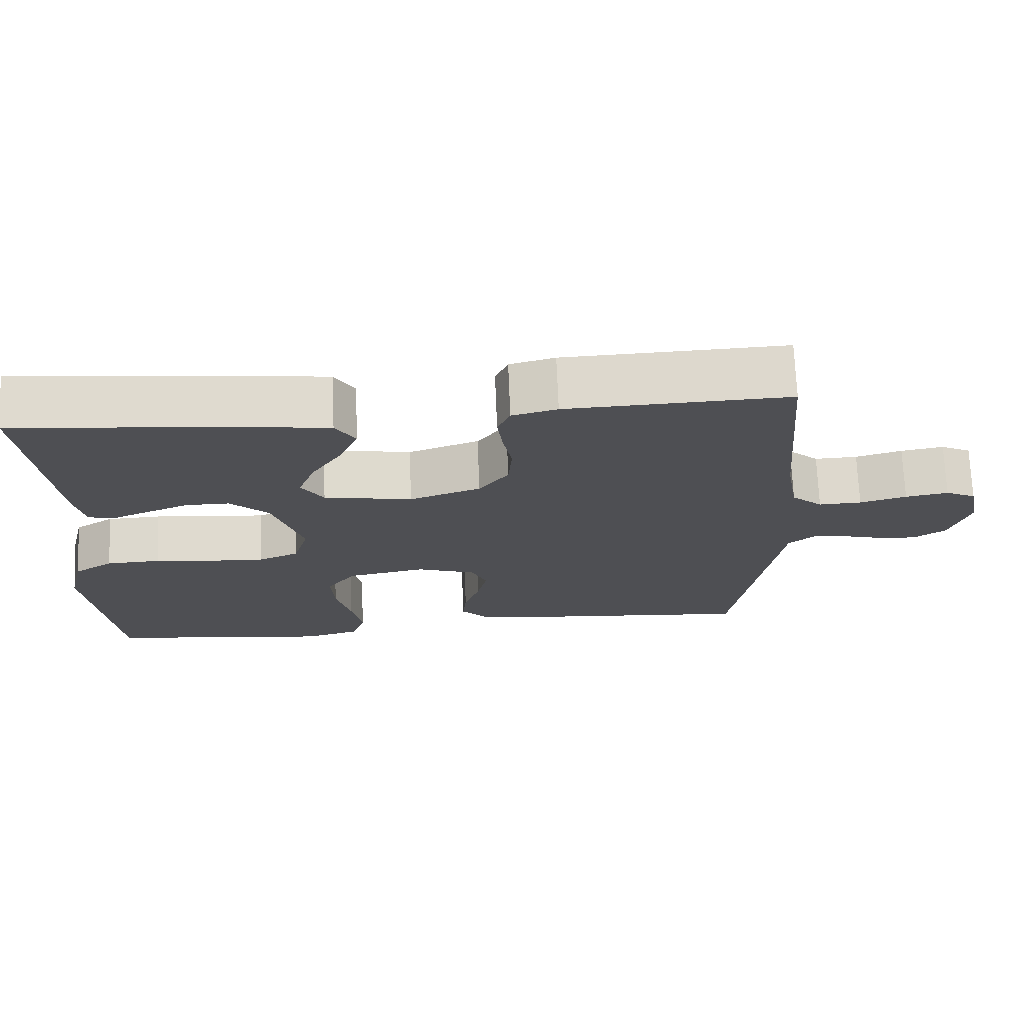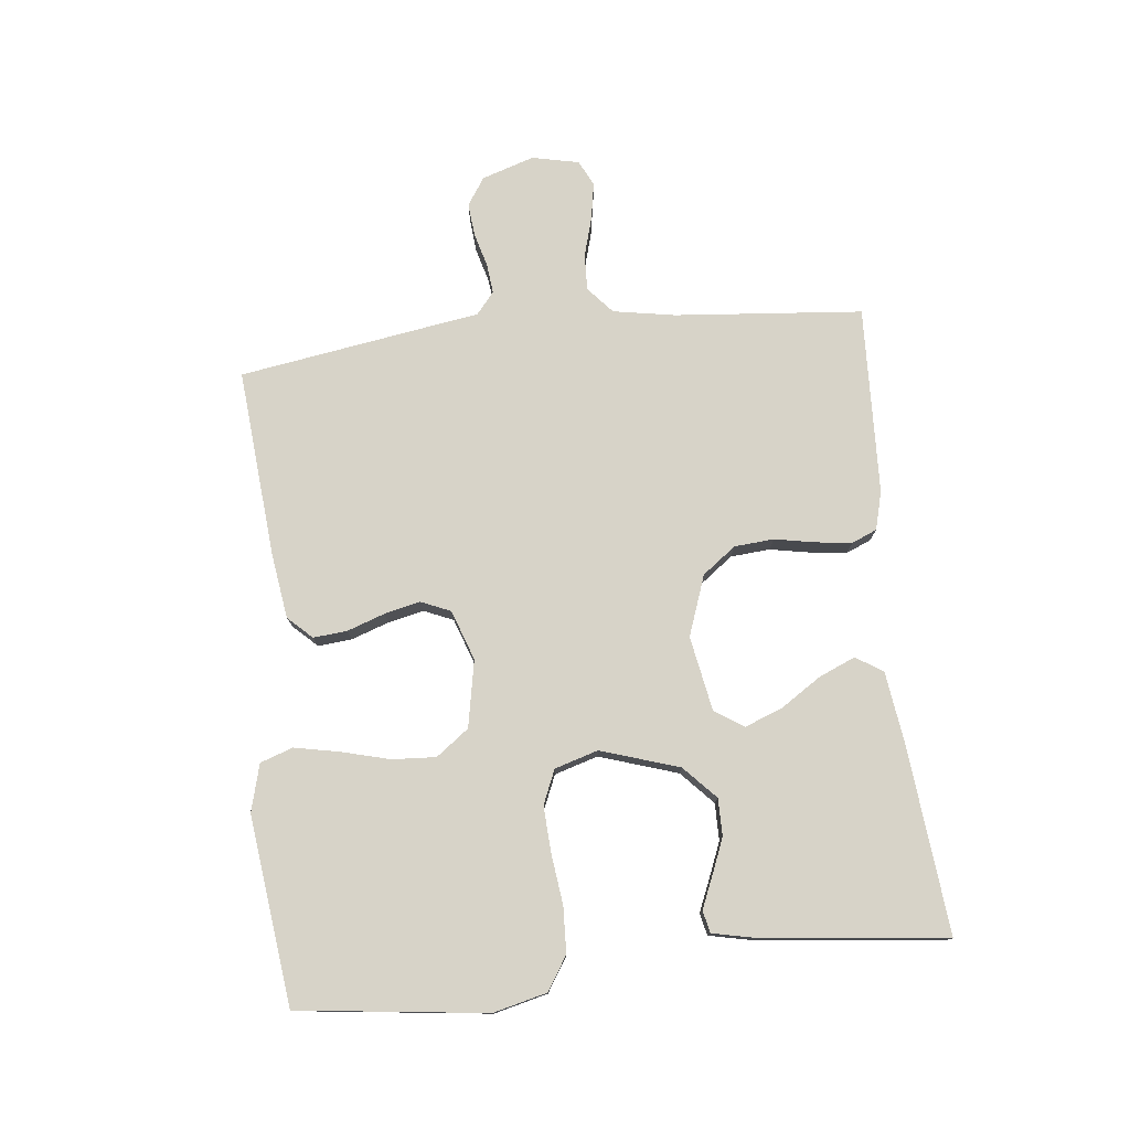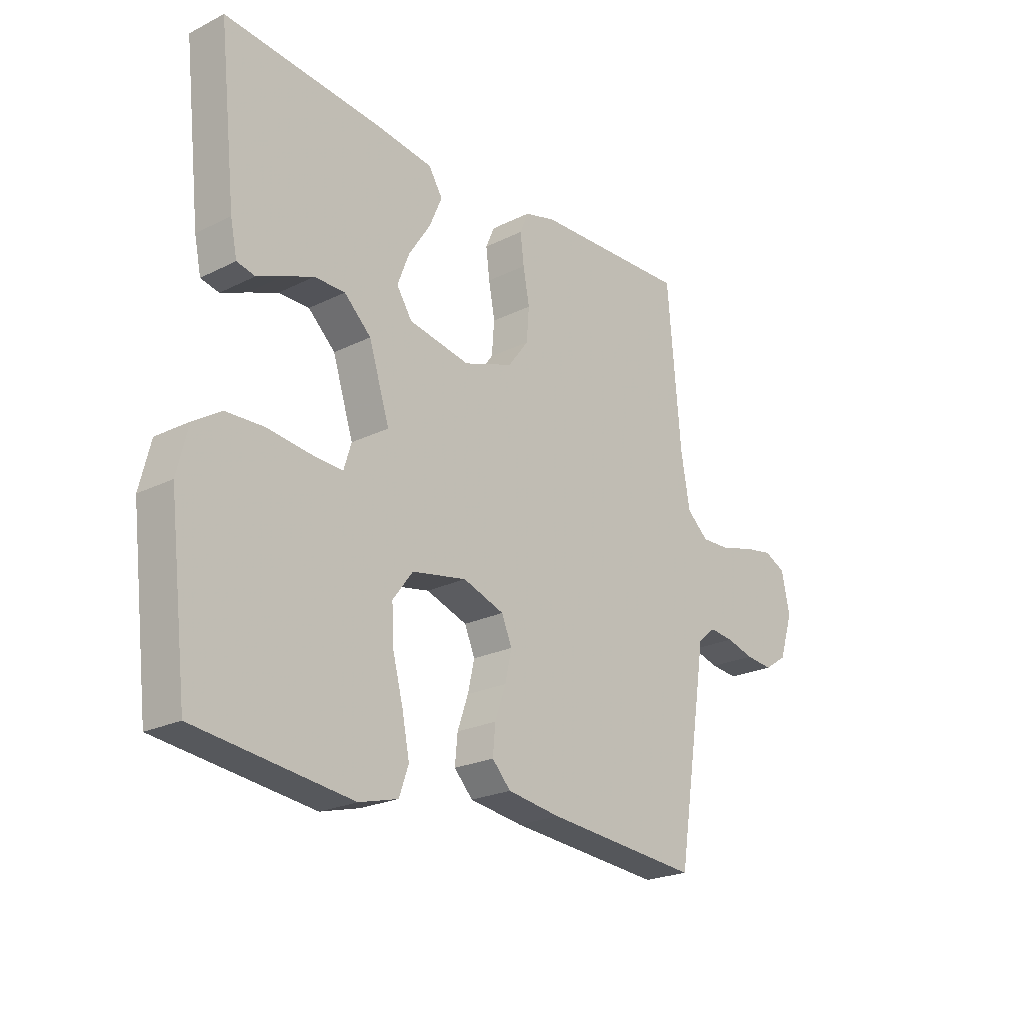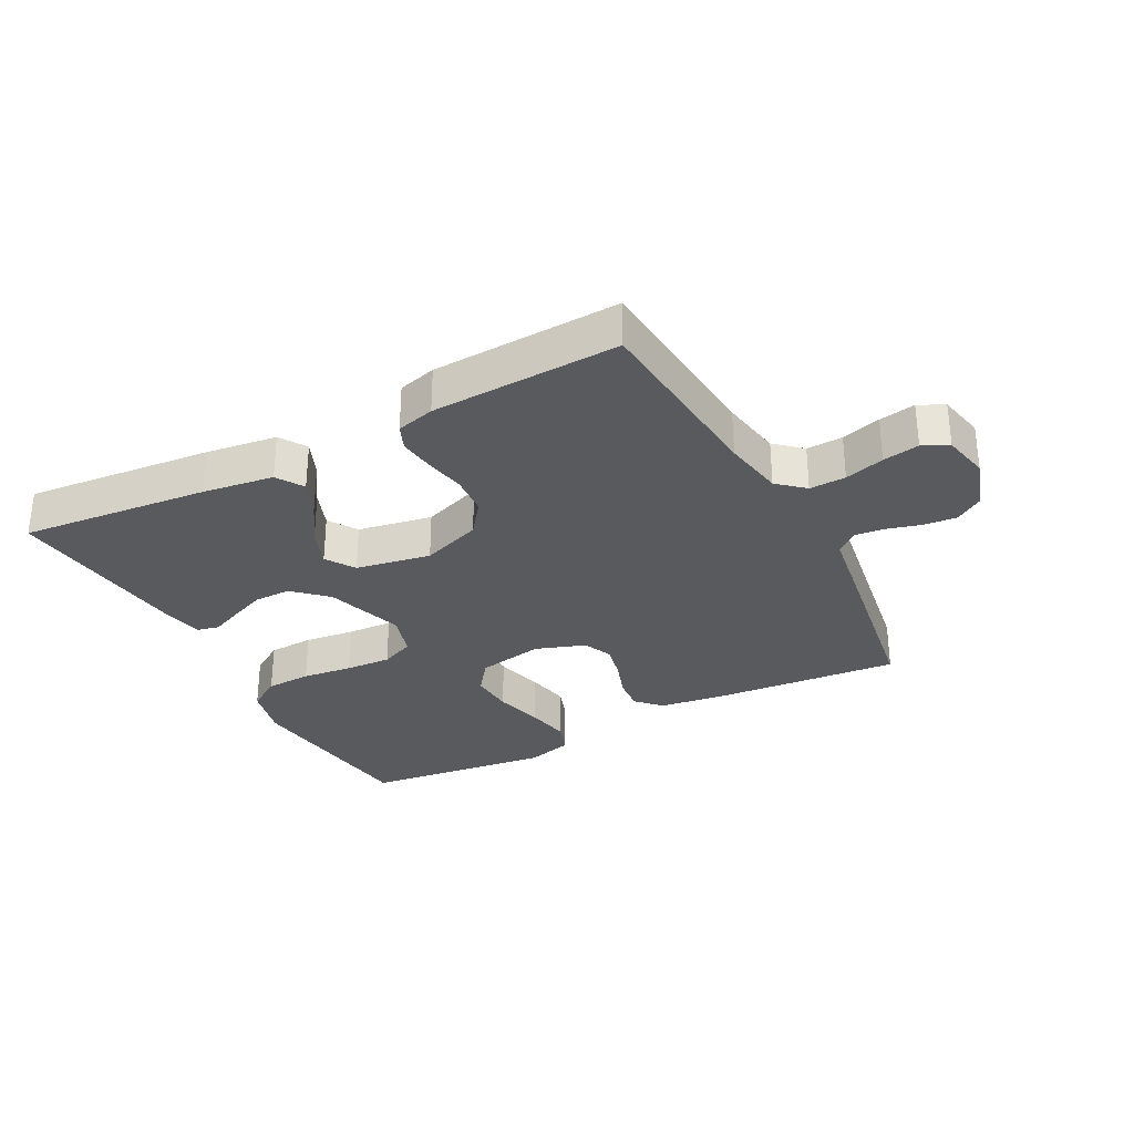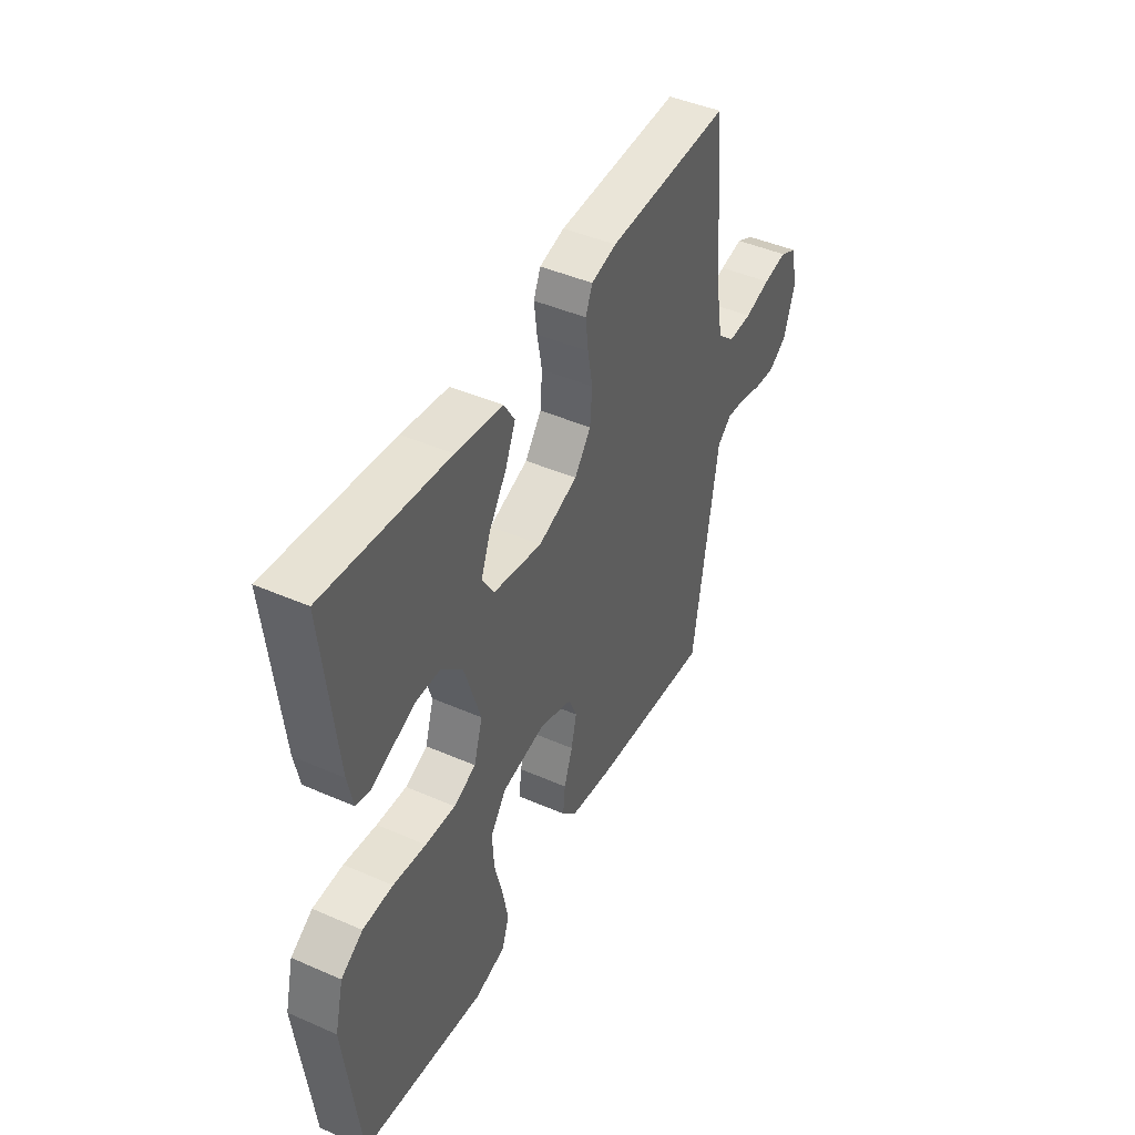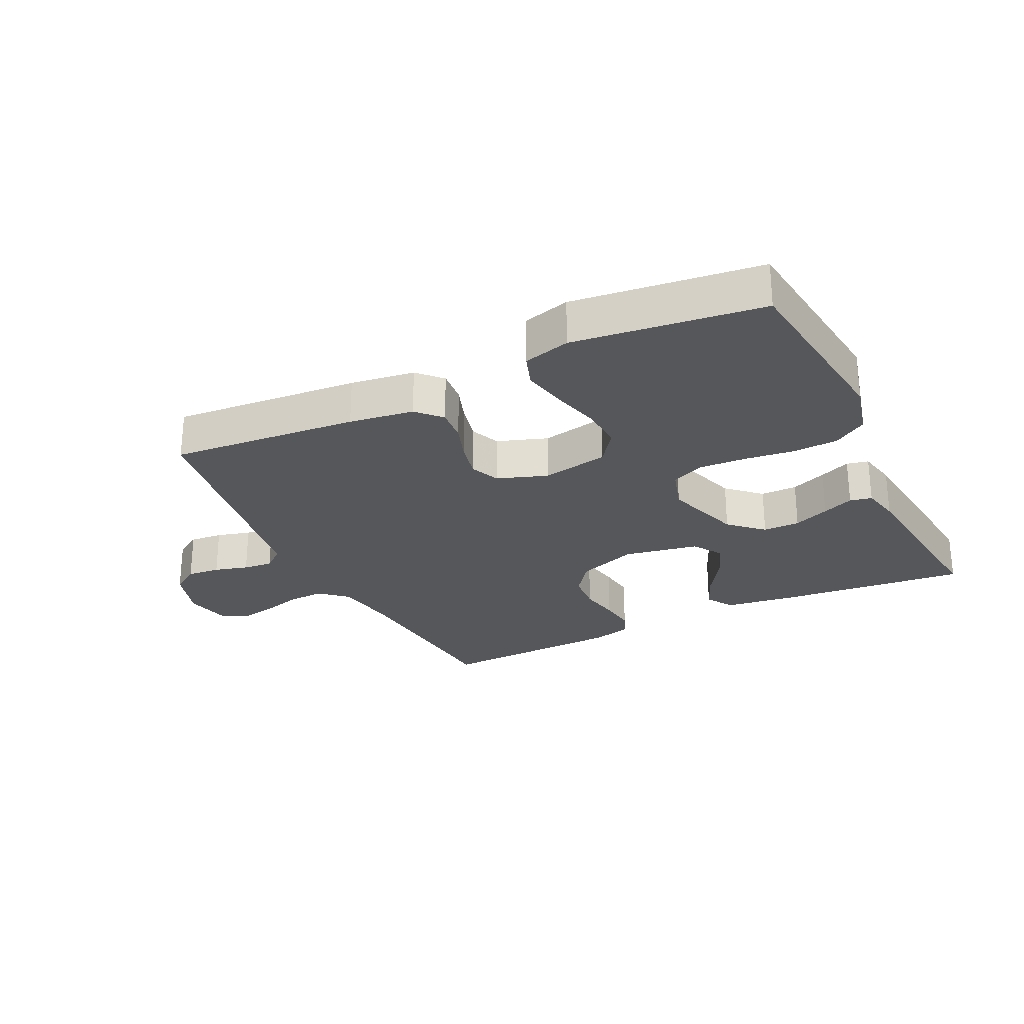
<metadata>
{"format":"obj","ext":"obj","renderer":"f3d","projection":"perspective","resolution":1024,"background":"white","views":[{"elev":71.6,"azim":-2.4,"up":"+Z"},{"elev":77.1,"azim":-96.1,"up":"+Y"},{"elev":-22.7,"azim":-49.5,"up":"+Z"},{"elev":-30.9,"azim":27.9,"up":"+Y"},{"elev":44.3,"azim":-62.9,"up":"+Z"},{"elev":-26.6,"azim":-153.9,"up":"+Y"}]}
</metadata>
<code>
v -0.5 0.07 0.5
v -0.2 0.07 0.47
v -0.086 0.07 0.454
v -0.059 0.07 0.411
v -0.084 0.07 0.353
v -0.126 0.07 0.289
v -0.149 0.07 0.229
v -0.119 0.07 0.183
v 0 0.07 0.161
v 0.096 0.07 0.195
v 0.136 0.07 0.248
v 0.141 0.07 0.311
v 0.129 0.07 0.376
v 0.122 0.07 0.433
v 0.139 0.07 0.473
v 0.2 0.07 0.489
v 0.5 0.07 0.5
v 0.526 0.07 0.2
v 0.543 0.07 0.102
v 0.585 0.07 0.065
v 0.643 0.07 0.067
v 0.706 0.07 0.085
v 0.764 0.07 0.095
v 0.805 0.07 0.075
v 0.821 0.07 0
v 0.794 0.07 -0.083
v 0.75 0.07 -0.112
v 0.697 0.07 -0.107
v 0.643 0.07 -0.092
v 0.596 0.07 -0.087
v 0.561 0.07 -0.116
v 0.548 0.07 -0.2
v 0.5 0.07 -0.5
v 0.2 0.07 -0.474
v 0.097 0.07 -0.459
v 0.061 0.07 -0.421
v 0.066 0.07 -0.367
v 0.087 0.07 -0.307
v 0.1 0.07 -0.25
v 0.08 0.07 -0.203
v 0 0.07 -0.175
v -0.106 0.07 -0.195
v -0.145 0.07 -0.247
v -0.141 0.07 -0.317
v -0.121 0.07 -0.394
v -0.107 0.07 -0.465
v -0.125 0.07 -0.517
v -0.2 0.07 -0.537
v -0.5 0.07 -0.5
v -0.536 0.07 -0.2
v -0.515 0.07 -0.115
v -0.462 0.07 -0.081
v -0.389 0.07 -0.078
v -0.309 0.07 -0.088
v -0.236 0.07 -0.092
v -0.182 0.07 -0.069
v -0.161 0.07 0
v -0.201 0.07 0.125
v -0.253 0.07 0.174
v -0.312 0.07 0.174
v -0.369 0.07 0.151
v -0.419 0.07 0.13
v -0.454 0.07 0.138
v -0.467 0.07 0.2
v -0.5 0 0.5
v -0.2 0 0.47
v -0.086 0 0.454
v -0.059 0 0.411
v -0.084 0 0.353
v -0.126 0 0.289
v -0.149 0 0.229
v -0.119 0 0.183
v 0 0 0.161
v 0.096 0 0.195
v 0.136 0 0.248
v 0.141 0 0.311
v 0.129 0 0.376
v 0.122 0 0.433
v 0.139 0 0.473
v 0.2 0 0.489
v 0.5 0 0.5
v 0.526 0 0.2
v 0.543 0 0.102
v 0.585 0 0.065
v 0.643 0 0.067
v 0.706 0 0.085
v 0.764 0 0.095
v 0.805 0 0.075
v 0.821 0 0
v 0.794 0 -0.083
v 0.75 0 -0.112
v 0.697 0 -0.107
v 0.643 0 -0.092
v 0.596 0 -0.087
v 0.561 0 -0.116
v 0.548 0 -0.2
v 0.5 0 -0.5
v 0.2 0 -0.474
v 0.097 0 -0.459
v 0.061 0 -0.421
v 0.066 0 -0.367
v 0.087 0 -0.307
v 0.1 0 -0.25
v 0.08 0 -0.203
v 0 0 -0.175
v -0.106 0 -0.195
v -0.145 0 -0.247
v -0.141 0 -0.317
v -0.121 0 -0.394
v -0.107 0 -0.465
v -0.125 0 -0.517
v -0.2 0 -0.537
v -0.5 0 -0.5
v -0.536 0 -0.2
v -0.515 0 -0.115
v -0.462 0 -0.081
v -0.389 0 -0.078
v -0.309 0 -0.088
v -0.236 0 -0.092
v -0.182 0 -0.069
v -0.161 0 0
v -0.201 0 0.125
v -0.253 0 0.174
v -0.312 0 0.174
v -0.369 0 0.151
v -0.419 0 0.13
v -0.454 0 0.138
v -0.467 0 0.2
f 61 62 63 64
f 60 61 64 1
f 59 60 1 2
f 58 59 2 3
f 51 52 53 54
f 51 54 55
f 50 51 55
f 49 50 55
f 48 49 55 56
f 44 45 46 47
f 44 47 48 56
f 35 36 37 38
f 35 38 39
f 34 35 39
f 31 32 33 34
f 31 34 39 40
f 26 27 28 29
f 26 29 30
f 25 26 30
f 24 25 30
f 21 22 23 24
f 21 24 30
f 20 21 30 31
f 15 16 17 18
f 15 18 19
f 12 13 14 15
f 12 15 19
f 11 12 19 20
f 3 4 5 6
f 3 6 7
f 58 3 7
f 57 58 7 8
f 43 44 56 57
f 42 43 57 8
f 41 42 8 9
f 40 41 9 10
f 20 31 40
f 10 11 20 40
f 128 127 126 125
f 65 128 125 124
f 66 65 124 123
f 67 66 123 122
f 118 117 116 115
f 119 118 115
f 119 115 114
f 119 114 113
f 120 119 113 112
f 111 110 109 108
f 120 112 111 108
f 102 101 100 99
f 103 102 99
f 103 99 98
f 98 97 96 95
f 104 103 98 95
f 93 92 91 90
f 94 93 90
f 94 90 89
f 94 89 88
f 88 87 86 85
f 94 88 85
f 95 94 85 84
f 82 81 80 79
f 83 82 79
f 79 78 77 76
f 83 79 76
f 84 83 76 75
f 70 69 68 67
f 71 70 67
f 71 67 122
f 72 71 122 121
f 121 120 108 107
f 72 121 107 106
f 73 72 106 105
f 74 73 105 104
f 104 95 84
f 104 84 75 74
f 1 65 66 2
f 2 66 67 3
f 3 67 68 4
f 4 68 69 5
f 5 69 70 6
f 6 70 71 7
f 7 71 72 8
f 8 72 73 9
f 9 73 74 10
f 10 74 75 11
f 11 75 76 12
f 12 76 77 13
f 13 77 78 14
f 14 78 79 15
f 15 79 80 16
f 16 80 81 17
f 17 81 82 18
f 18 82 83 19
f 19 83 84 20
f 20 84 85 21
f 21 85 86 22
f 22 86 87 23
f 23 87 88 24
f 24 88 89 25
f 25 89 90 26
f 26 90 91 27
f 27 91 92 28
f 28 92 93 29
f 29 93 94 30
f 30 94 95 31
f 31 95 96 32
f 32 96 97 33
f 33 97 98 34
f 34 98 99 35
f 35 99 100 36
f 36 100 101 37
f 37 101 102 38
f 38 102 103 39
f 39 103 104 40
f 40 104 105 41
f 41 105 106 42
f 42 106 107 43
f 43 107 108 44
f 44 108 109 45
f 45 109 110 46
f 46 110 111 47
f 47 111 112 48
f 48 112 113 49
f 49 113 114 50
f 50 114 115 51
f 51 115 116 52
f 52 116 117 53
f 53 117 118 54
f 54 118 119 55
f 55 119 120 56
f 56 120 121 57
f 57 121 122 58
f 58 122 123 59
f 59 123 124 60
f 60 124 125 61
f 61 125 126 62
f 62 126 127 63
f 63 127 128 64
f 64 128 65 1

</code>
